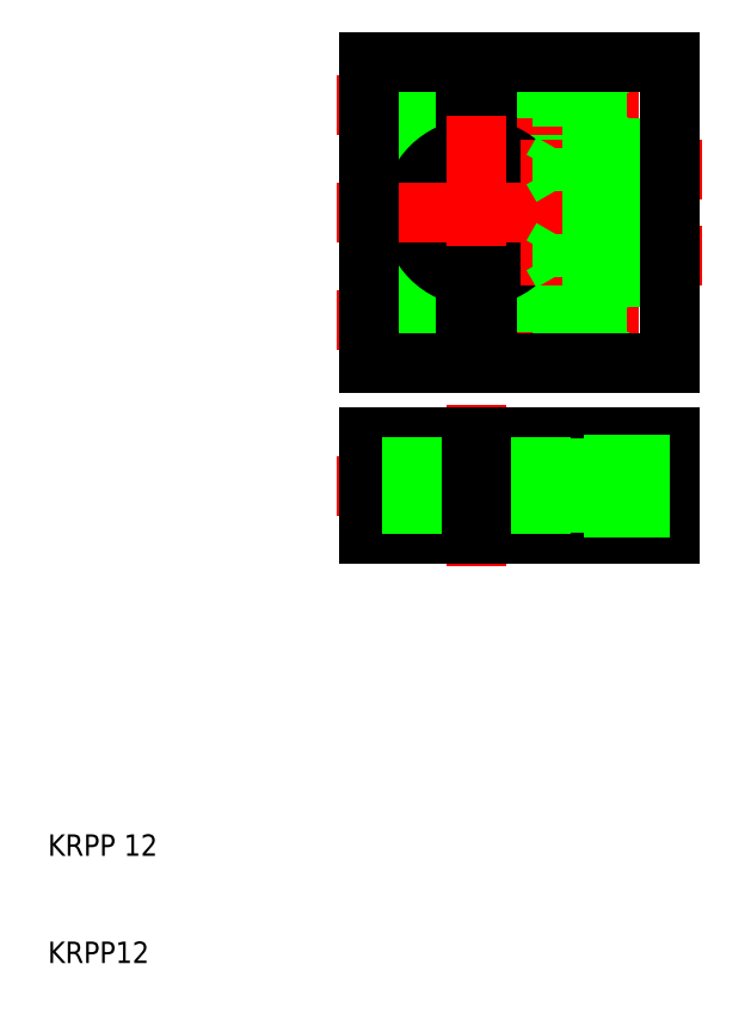
<metadata>
{"format":"dxf","ext":"dxf","renderer":"ezdxf+matplotlib","layout":"modelspace","background":"white","min_lineweight":24,"dpi":150}
</metadata>
<code>
0
SECTION
2
ENTITIES
0
LINE
8
0
10
58
20
68
30
0
11
51
21
68
31
0
0
LINE
8
0
10
51
20
68.38
30
0
11
61.2
21
68.38
31
0
0
LINE
8
CENTER
10
37
20
70
30
0
11
65.14
21
70
31
0
0
LINE
8
0
10
58
20
72
30
0
11
51
21
72
31
0
0
LINE
8
0
10
51
20
71.62
30
0
11
61.2
21
71.62
31
0
0
LINE
8
0
10
49
20
67.75
30
0
11
40
21
67.75
31
0
0
LINE
8
0
10
49
20
72.25
30
0
11
40
21
72.25
31
0
0
LINE
8
0
10
58
20
68
30
0
11
58
21
72
31
0
0
LINE
8
0
10
61.2
20
68.38
30
0
11
62.14
21
70
31
0
0
LINE
8
0
10
61.2
20
71.62
30
0
11
62.14
21
70
31
0
0
LINE
8
0
10
61.2
20
68.38
30
0
11
61.2
21
71.62
31
0
0
LINE
8
0
10
58
20
88
30
0
11
51
21
88
31
0
0
LINE
8
0
10
51
20
88.38
30
0
11
61.2
21
88.38
31
0
0
LINE
8
CENTER
10
37
20
90
30
0
11
65.14
21
90
31
0
0
LINE
8
0
10
58
20
92
30
0
11
51
21
92
31
0
0
LINE
8
0
10
51
20
91.62
30
0
11
61.2
21
91.62
31
0
0
LINE
8
0
10
49
20
87.75
30
0
11
40
21
87.75
31
0
0
LINE
8
0
10
49
20
92.25
30
0
11
40
21
92.25
31
0
0
LINE
8
0
10
58
20
88
30
0
11
58
21
92
31
0
0
LINE
8
0
10
61.2
20
88.38
30
0
11
62.14
21
90
31
0
0
LINE
8
0
10
61.2
20
91.62
30
0
11
62.14
21
90
31
0
0
LINE
8
0
10
61.2
20
88.38
30
0
11
61.2
21
91.62
31
0
0
ARC
8
0
10
50
20
80
30
0
40
6
50
99.59
51
260.4
0
ARC
8
0
10
50
20
80
30
0
40
6
50
279.6
51
80.41
0
LINE
8
0
10
49
20
94
30
0
11
49
21
85.92
31
0
0
LINE
8
0
10
51
20
94
30
0
11
51
21
85.92
31
0
0
LINE
8
CENTER
10
50
20
89
30
0
11
50
21
71
31
0
0
LINE
8
0
10
40
20
94
30
0
11
49
21
94
31
0
0
LINE
8
0
10
51
20
94
30
0
11
68
21
94
31
0
0
LINE
8
0
10
51
20
94
30
0
11
68
21
94
31
0
0
LINE
8
CENTER
10
37
20
80
30
0
11
71
21
80
31
0
0
LINE
8
CENTER
10
71
20
84
30
0
11
54.06
21
84
31
0
0
LINE
8
CENTER
10
71
20
76
30
0
11
54.06
21
76
31
0
0
LINE
8
0
10
68
20
86
30
0
11
60
21
86
31
0
0
LINE
8
0
10
68
20
82
30
0
11
60
21
82
31
0
0
LINE
8
0
10
60
20
86
30
0
11
60
21
82
31
0
0
LINE
8
0
10
58
20
82.38
30
0
11
57.06
21
84
31
0
0
LINE
8
0
10
58
20
85.62
30
0
11
58
21
82.38
31
0
0
LINE
8
0
10
58
20
85.62
30
0
11
57.06
21
84
31
0
0
LINE
8
0
10
68
20
85.62
30
0
11
58
21
85.62
31
0
0
LINE
8
0
10
68
20
82.38
30
0
11
58
21
82.38
31
0
0
LINE
8
0
10
68
20
78
30
0
11
60
21
78
31
0
0
LINE
8
0
10
68
20
74
30
0
11
60
21
74
31
0
0
LINE
8
0
10
60
20
78
30
0
11
60
21
74
31
0
0
LINE
8
0
10
58
20
74.38
30
0
11
57.06
21
76
31
0
0
LINE
8
0
10
58
20
77.62
30
0
11
58
21
74.38
31
0
0
LINE
8
0
10
58
20
77.62
30
0
11
57.06
21
76
31
0
0
LINE
8
0
10
68
20
77.62
30
0
11
58
21
77.62
31
0
0
LINE
8
0
10
68
20
74.38
30
0
11
58
21
74.38
31
0
0
LINE
8
0
10
49
20
66
30
0
11
40
21
66
31
0
0
LINE
8
0
10
68
20
66
30
0
11
51
21
66
31
0
0
LINE
8
0
10
40
20
66
30
0
11
40
21
94
31
0
0
LINE
8
0
10
49
20
74.08
30
0
11
49
21
66
31
0
0
LINE
8
0
10
51
20
74.08
30
0
11
51
21
66
31
0
0
LINE
8
0
10
68
20
94
30
0
11
68
21
66
31
0
0
LINE
8
0
10
58
20
52.5
30
0
11
51
21
52.5
31
0
0
LINE
8
0
10
51
20
52.88
30
0
11
61.2
21
52.88
31
0
0
LINE
8
0
10
58
20
56.5
30
0
11
51
21
56.5
31
0
0
LINE
8
0
10
51
20
56.12
30
0
11
61.2
21
56.12
31
0
0
LINE
8
0
10
49
20
52.25
30
0
11
40
21
52.25
31
0
0
LINE
8
0
10
49
20
56.75
30
0
11
40
21
56.75
31
0
0
LINE
8
0
10
58
20
52.5
30
0
11
58
21
56.5
31
0
0
LINE
8
0
10
61.2
20
52.88
30
0
11
62.14
21
54.5
31
0
0
LINE
8
0
10
61.2
20
56.12
30
0
11
62.14
21
54.5
31
0
0
LINE
8
0
10
61.2
20
52.88
30
0
11
61.2
21
56.12
31
0
0
LINE
8
0
10
51
20
59
30
0
11
68
21
59
31
0
0
LINE
8
0
10
68
20
50
30
0
11
51
21
50
31
0
0
LINE
8
CENTER
10
37
20
54.5
30
0
11
71
21
54.5
31
0
0
LINE
8
0
10
68
20
52.88
30
0
11
58
21
52.88
31
0
0
LINE
8
0
10
68
20
56.12
30
0
11
58
21
56.12
31
0
0
LINE
8
0
10
40
20
59
30
0
11
49
21
59
31
0
0
LINE
8
0
10
49
20
50
30
0
11
40
21
50
31
0
0
LINE
8
0
10
40
20
50
30
0
11
40
21
59
31
0
0
LINE
8
CENTER
10
50
20
62
30
0
11
50
21
47
31
0
0
LINE
8
0
10
51
20
50
30
0
11
51
21
59
31
0
0
LINE
8
0
10
49
20
50
30
0
11
49
21
59
31
0
0
LINE
8
0
10
44
20
59
30
0
11
44
21
50
31
0
0
LINE
8
0
10
56
20
59
30
0
11
56
21
50
31
0
0
LINE
8
0
10
58
20
56.12
30
0
11
57.06
21
54.5
31
0
0
LINE
8
0
10
58
20
56.12
30
0
11
58
21
52.88
31
0
0
LINE
8
0
10
58
20
52.88
30
0
11
57.06
21
54.5
31
0
0
LINE
8
0
10
60
20
56.5
30
0
11
60
21
52.5
31
0
0
LINE
8
0
10
68
20
59
30
0
11
68
21
50
31
0
0
LINE
8
0
10
68
20
52.5
30
0
11
60
21
52.5
31
0
0
LINE
8
0
10
68
20
56.5
30
0
11
60
21
56.5
31
0
0
TEXT
8
0
10
10
20
20
30
0
40
2
1
KRPP 12
0
TEXT
8
0
10
10
20
10
30
0
40
2
1
KRPP12
0
VIEWPORT
8
0
10
261.5
20
148.5
30
0
40
523
41
297
68
     1
69
     1
0
ENDSEC
0
EOF

</code>
